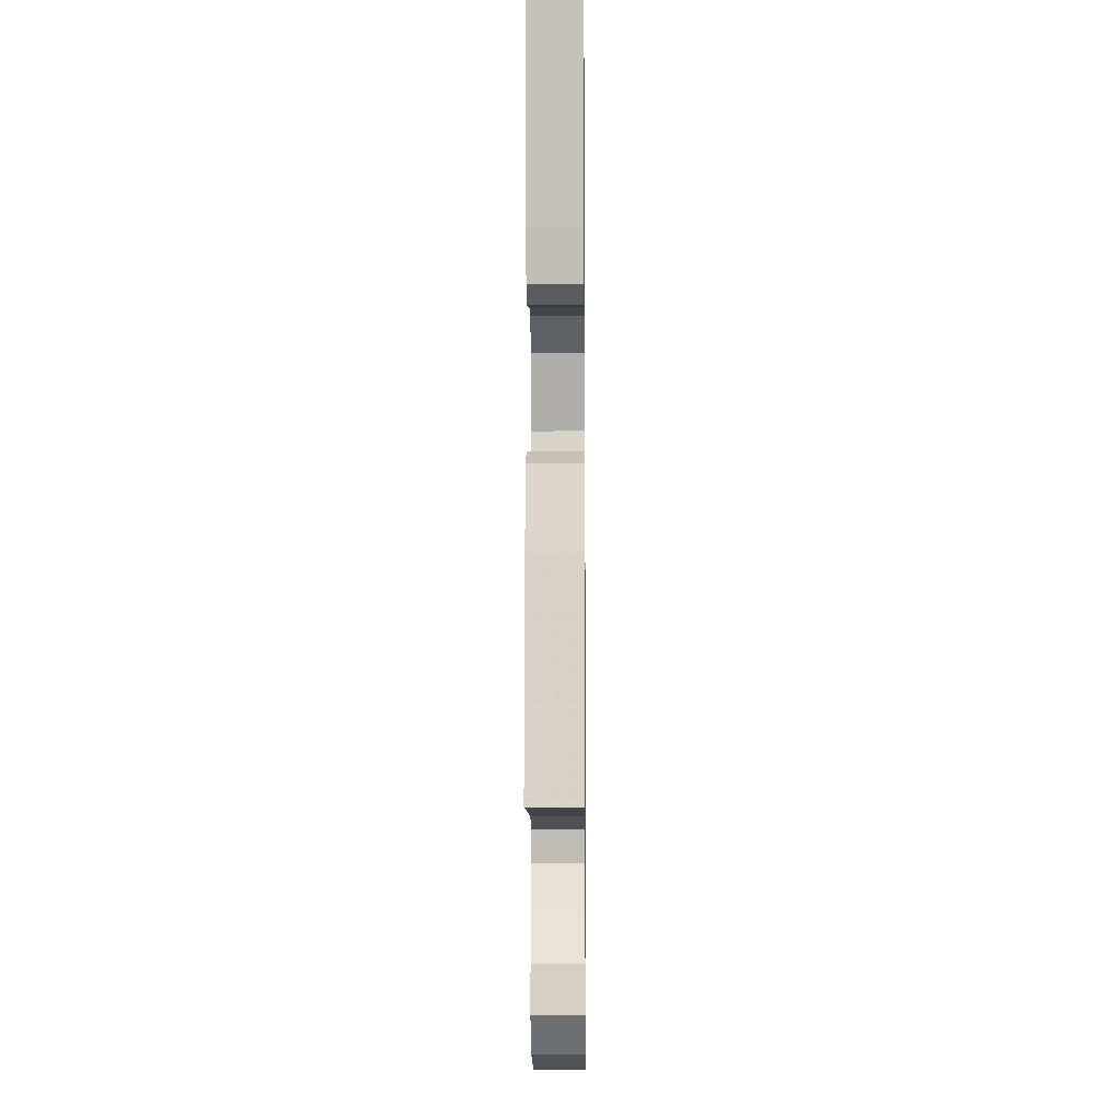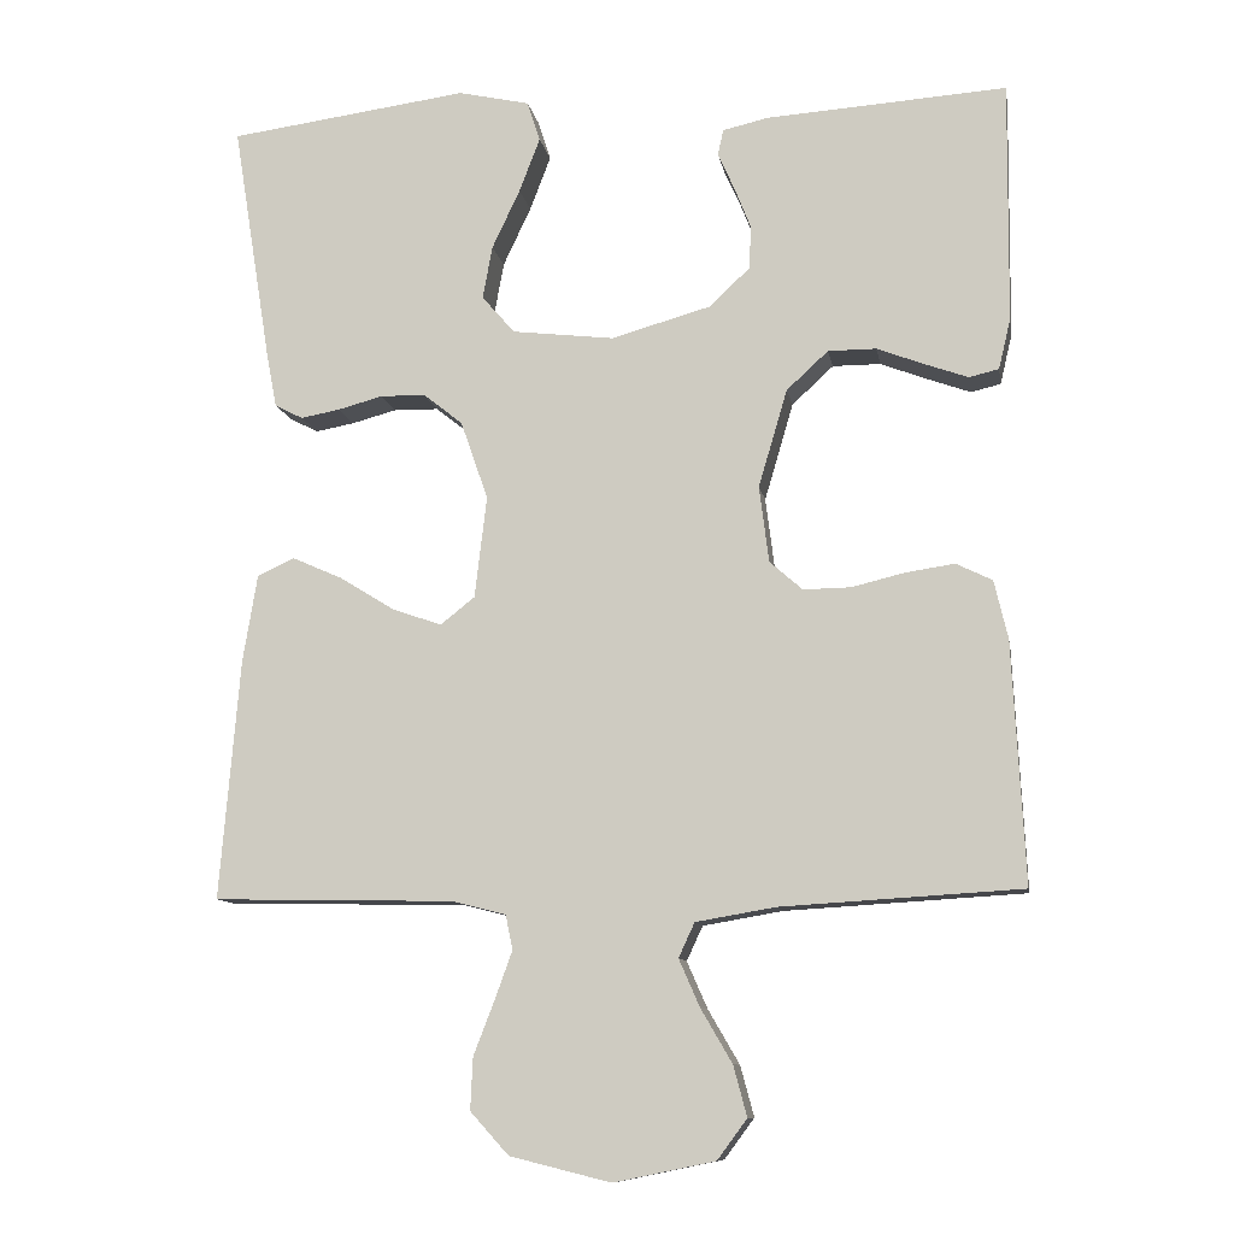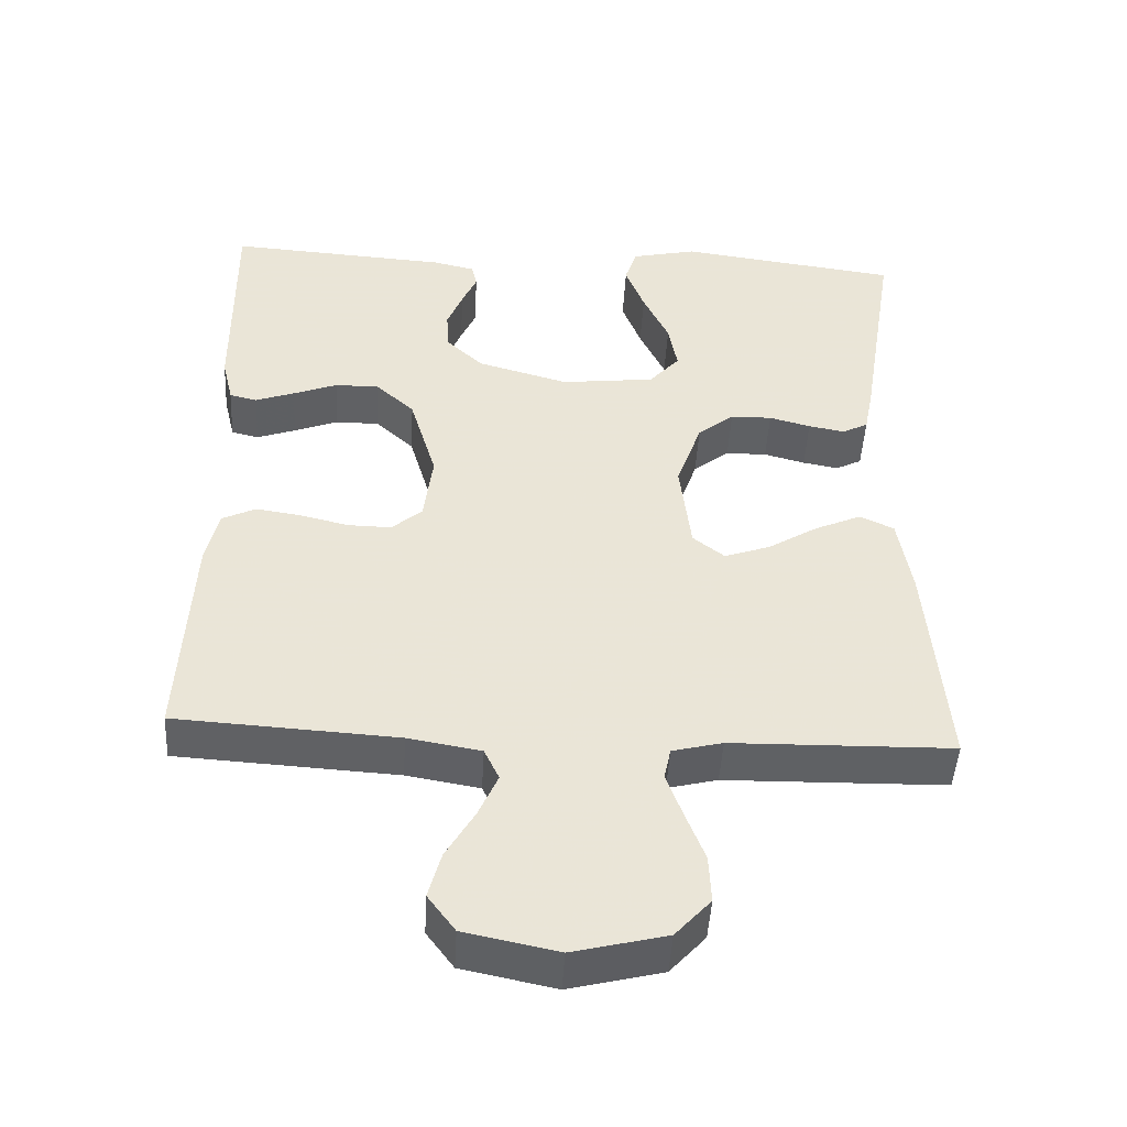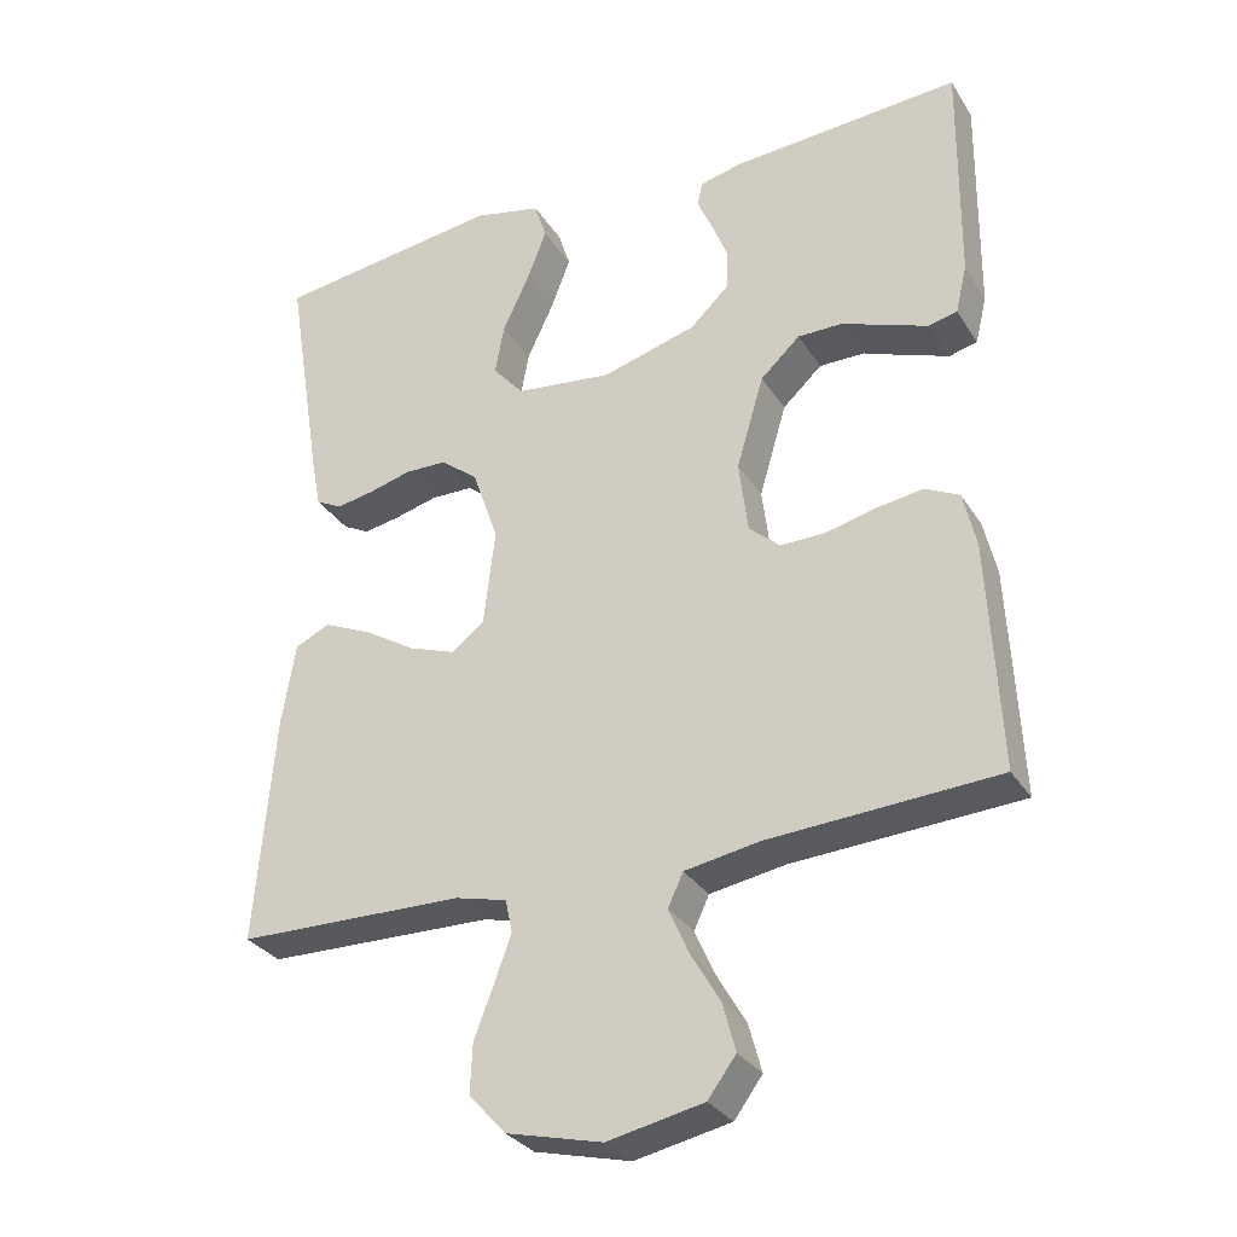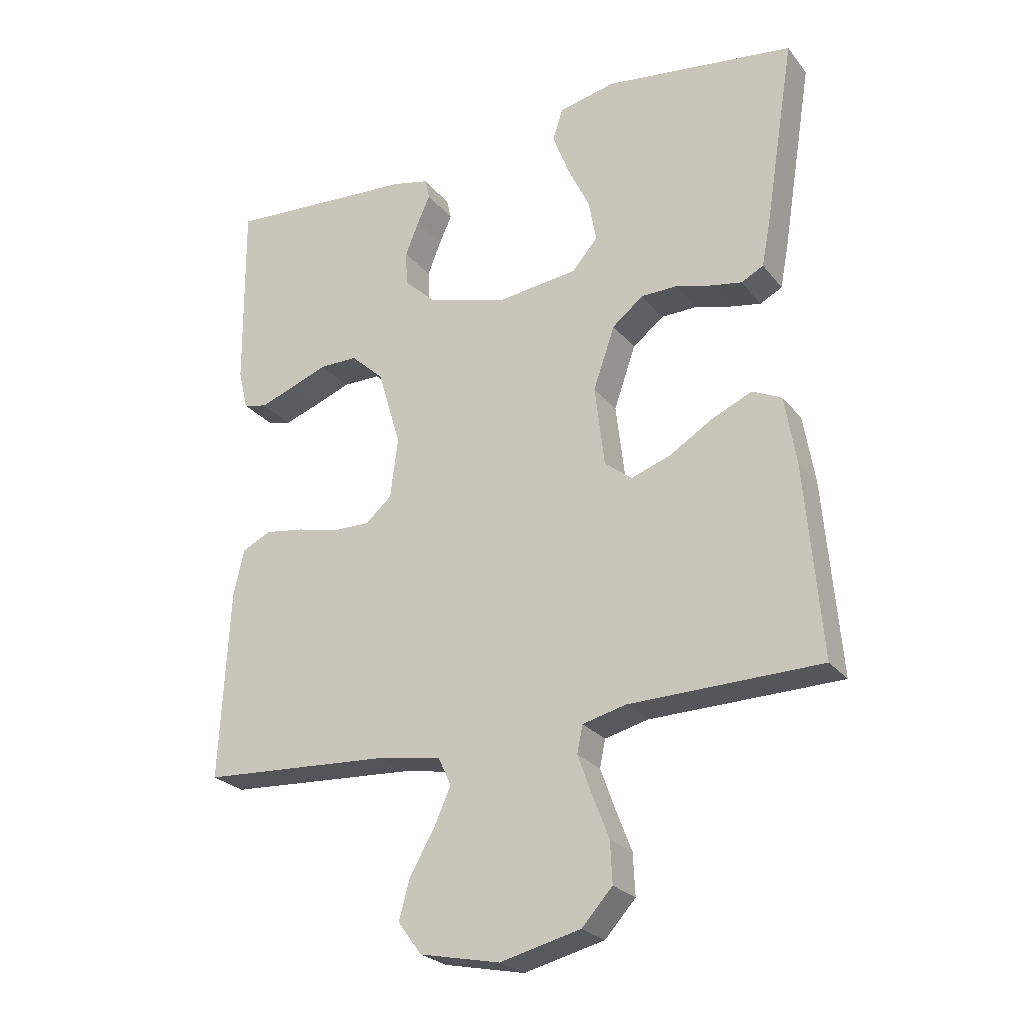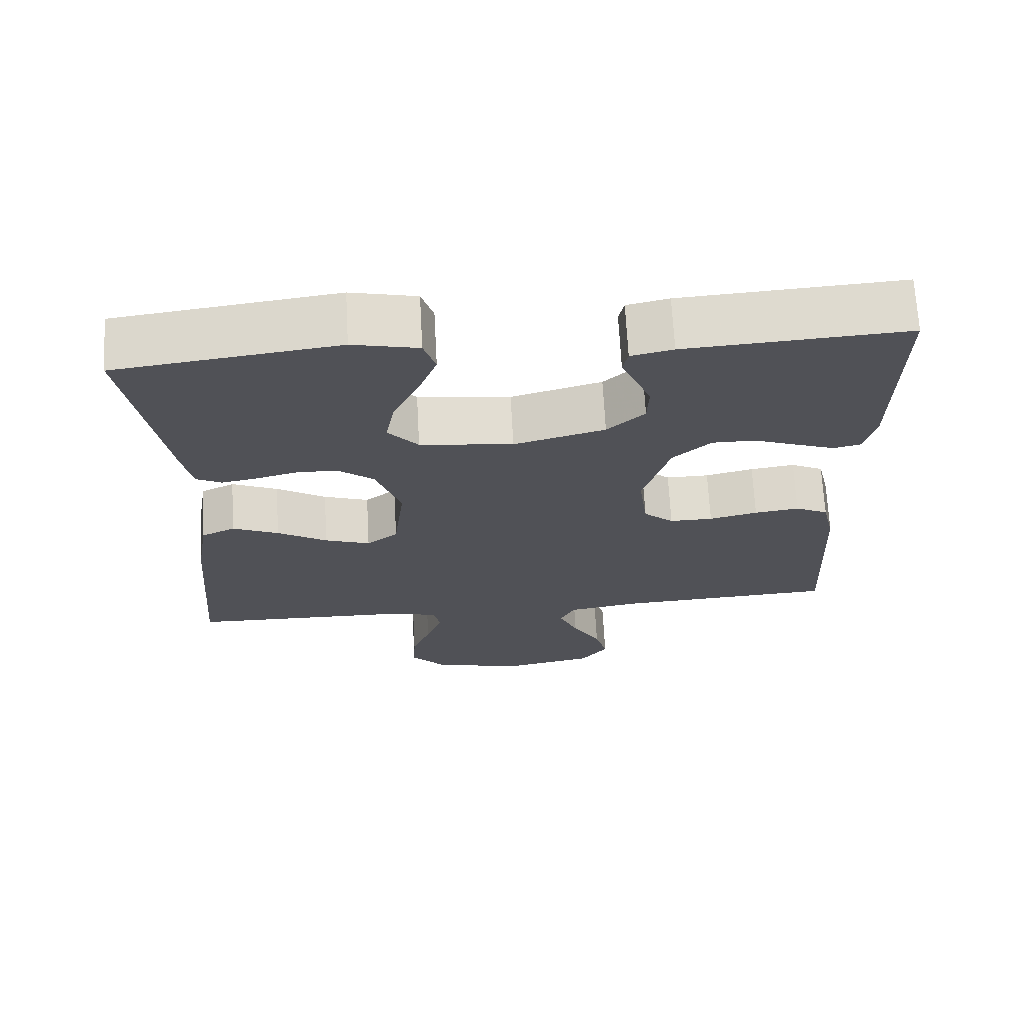
<metadata>
{"format":"obj","ext":"obj","renderer":"f3d","projection":"perspective","resolution":1024,"background":"white","views":[{"elev":-6.9,"azim":-89.3,"up":"+Z"},{"elev":-10.4,"azim":9.7,"up":"+Z"},{"elev":-46.8,"azim":176.8,"up":"+Z"},{"elev":-30.7,"azim":26.9,"up":"+Z"},{"elev":-25.1,"azim":-151.0,"up":"+Z"},{"elev":69.3,"azim":-3.1,"up":"+Z"}]}
</metadata>
<code>
v -0.5 0.07 0.5
v -0.2 0.07 0.54
v -0.111 0.07 0.52
v -0.095 0.07 0.47
v -0.121 0.07 0.402
v -0.156 0.07 0.328
v -0.168 0.07 0.262
v -0.127 0.07 0.215
v 0 0.07 0.2
v 0.124 0.07 0.235
v 0.175 0.07 0.283
v 0.177 0.07 0.337
v 0.156 0.07 0.39
v 0.136 0.07 0.435
v 0.143 0.07 0.467
v 0.2 0.07 0.48
v 0.5 0.07 0.5
v 0.497 0.07 0.2
v 0.482 0.07 0.137
v 0.445 0.07 0.128
v 0.392 0.07 0.147
v 0.332 0.07 0.17
v 0.272 0.07 0.17
v 0.22 0.07 0.122
v 0.184 0.07 0
v 0.196 0.07 -0.095
v 0.237 0.07 -0.131
v 0.296 0.07 -0.13
v 0.362 0.07 -0.114
v 0.423 0.07 -0.105
v 0.468 0.07 -0.127
v 0.485 0.07 -0.2
v 0.5 0.07 -0.5
v 0.2 0.07 -0.518
v 0.101 0.07 -0.535
v 0.081 0.07 -0.578
v 0.107 0.07 -0.637
v 0.146 0.07 -0.704
v 0.163 0.07 -0.767
v 0.126 0.07 -0.817
v 0 0.07 -0.843
v -0.126 0.07 -0.812
v -0.174 0.07 -0.759
v -0.171 0.07 -0.694
v -0.145 0.07 -0.627
v -0.123 0.07 -0.566
v -0.132 0.07 -0.523
v -0.2 0.07 -0.506
v -0.5 0.07 -0.5
v -0.475 0.07 -0.2
v -0.457 0.07 -0.091
v -0.411 0.07 -0.069
v -0.348 0.07 -0.097
v -0.28 0.07 -0.139
v -0.218 0.07 -0.161
v -0.175 0.07 -0.127
v -0.16 0.07 0
v -0.194 0.07 0.098
v -0.243 0.07 0.137
v -0.299 0.07 0.138
v -0.355 0.07 0.123
v -0.404 0.07 0.114
v -0.439 0.07 0.132
v -0.452 0.07 0.2
v -0.5 0 0.5
v -0.2 0 0.54
v -0.111 0 0.52
v -0.095 0 0.47
v -0.121 0 0.402
v -0.156 0 0.328
v -0.168 0 0.262
v -0.127 0 0.215
v 0 0 0.2
v 0.124 0 0.235
v 0.175 0 0.283
v 0.177 0 0.337
v 0.156 0 0.39
v 0.136 0 0.435
v 0.143 0 0.467
v 0.2 0 0.48
v 0.5 0 0.5
v 0.497 0 0.2
v 0.482 0 0.137
v 0.445 0 0.128
v 0.392 0 0.147
v 0.332 0 0.17
v 0.272 0 0.17
v 0.22 0 0.122
v 0.184 0 0
v 0.196 0 -0.095
v 0.237 0 -0.131
v 0.296 0 -0.13
v 0.362 0 -0.114
v 0.423 0 -0.105
v 0.468 0 -0.127
v 0.485 0 -0.2
v 0.5 0 -0.5
v 0.2 0 -0.518
v 0.101 0 -0.535
v 0.081 0 -0.578
v 0.107 0 -0.637
v 0.146 0 -0.704
v 0.163 0 -0.767
v 0.126 0 -0.817
v 0 0 -0.843
v -0.126 0 -0.812
v -0.174 0 -0.759
v -0.171 0 -0.694
v -0.145 0 -0.627
v -0.123 0 -0.566
v -0.132 0 -0.523
v -0.2 0 -0.506
v -0.5 0 -0.5
v -0.475 0 -0.2
v -0.457 0 -0.091
v -0.411 0 -0.069
v -0.348 0 -0.097
v -0.28 0 -0.139
v -0.218 0 -0.161
v -0.175 0 -0.127
v -0.16 0 0
v -0.194 0 0.098
v -0.243 0 0.137
v -0.299 0 0.138
v -0.355 0 0.123
v -0.404 0 0.114
v -0.439 0 0.132
v -0.452 0 0.2
f 60 61 62 63
f 60 63 64 1
f 51 52 53 54
f 51 54 55
f 48 49 50 51
f 47 48 51 55
f 42 43 44 45
f 42 45 46
f 41 42 46
f 40 41 46 47
f 37 38 39 40
f 36 37 40 47
f 31 32 33 34
f 31 34 35
f 28 29 30 31
f 28 31 35
f 27 28 35
f 26 27 35 36
f 19 20 21 22
f 17 18 19 22
f 17 22 23
f 16 17 23 24
f 13 14 15 16
f 12 13 16
f 11 12 16 24
f 3 4 5 6
f 1 2 3 6
f 59 60 1 6
f 36 47 55 56
f 25 26 36 56
f 25 56 57
f 10 11 24 25
f 9 10 25 57
f 8 9 57 58
f 59 6 7
f 7 8 58 59
f 127 126 125 124
f 65 128 127 124
f 118 117 116 115
f 119 118 115
f 115 114 113 112
f 119 115 112 111
f 109 108 107 106
f 110 109 106
f 110 106 105
f 111 110 105 104
f 104 103 102 101
f 111 104 101 100
f 98 97 96 95
f 99 98 95
f 95 94 93 92
f 99 95 92
f 99 92 91
f 100 99 91 90
f 86 85 84 83
f 86 83 82 81
f 87 86 81
f 88 87 81 80
f 80 79 78 77
f 80 77 76
f 88 80 76 75
f 70 69 68 67
f 70 67 66 65
f 70 65 124 123
f 120 119 111 100
f 120 100 90 89
f 121 120 89
f 89 88 75 74
f 121 89 74 73
f 122 121 73 72
f 71 70 123
f 123 122 72 71
f 1 65 66 2
f 2 66 67 3
f 3 67 68 4
f 4 68 69 5
f 5 69 70 6
f 6 70 71 7
f 7 71 72 8
f 8 72 73 9
f 9 73 74 10
f 10 74 75 11
f 11 75 76 12
f 12 76 77 13
f 13 77 78 14
f 14 78 79 15
f 15 79 80 16
f 16 80 81 17
f 17 81 82 18
f 18 82 83 19
f 19 83 84 20
f 20 84 85 21
f 21 85 86 22
f 22 86 87 23
f 23 87 88 24
f 24 88 89 25
f 25 89 90 26
f 26 90 91 27
f 27 91 92 28
f 28 92 93 29
f 29 93 94 30
f 30 94 95 31
f 31 95 96 32
f 32 96 97 33
f 33 97 98 34
f 34 98 99 35
f 35 99 100 36
f 36 100 101 37
f 37 101 102 38
f 38 102 103 39
f 39 103 104 40
f 40 104 105 41
f 41 105 106 42
f 42 106 107 43
f 43 107 108 44
f 44 108 109 45
f 45 109 110 46
f 46 110 111 47
f 47 111 112 48
f 48 112 113 49
f 49 113 114 50
f 50 114 115 51
f 51 115 116 52
f 52 116 117 53
f 53 117 118 54
f 54 118 119 55
f 55 119 120 56
f 56 120 121 57
f 57 121 122 58
f 58 122 123 59
f 59 123 124 60
f 60 124 125 61
f 61 125 126 62
f 62 126 127 63
f 63 127 128 64
f 64 128 65 1

</code>
